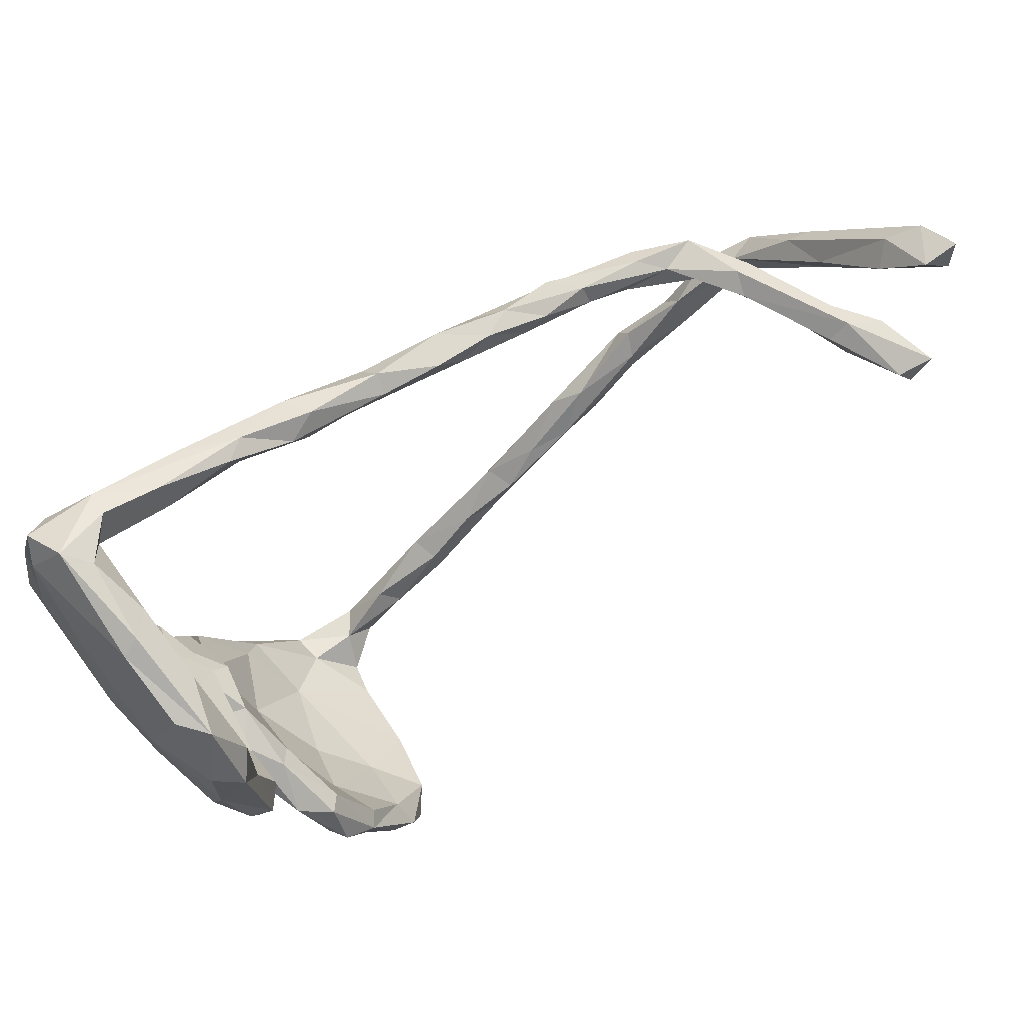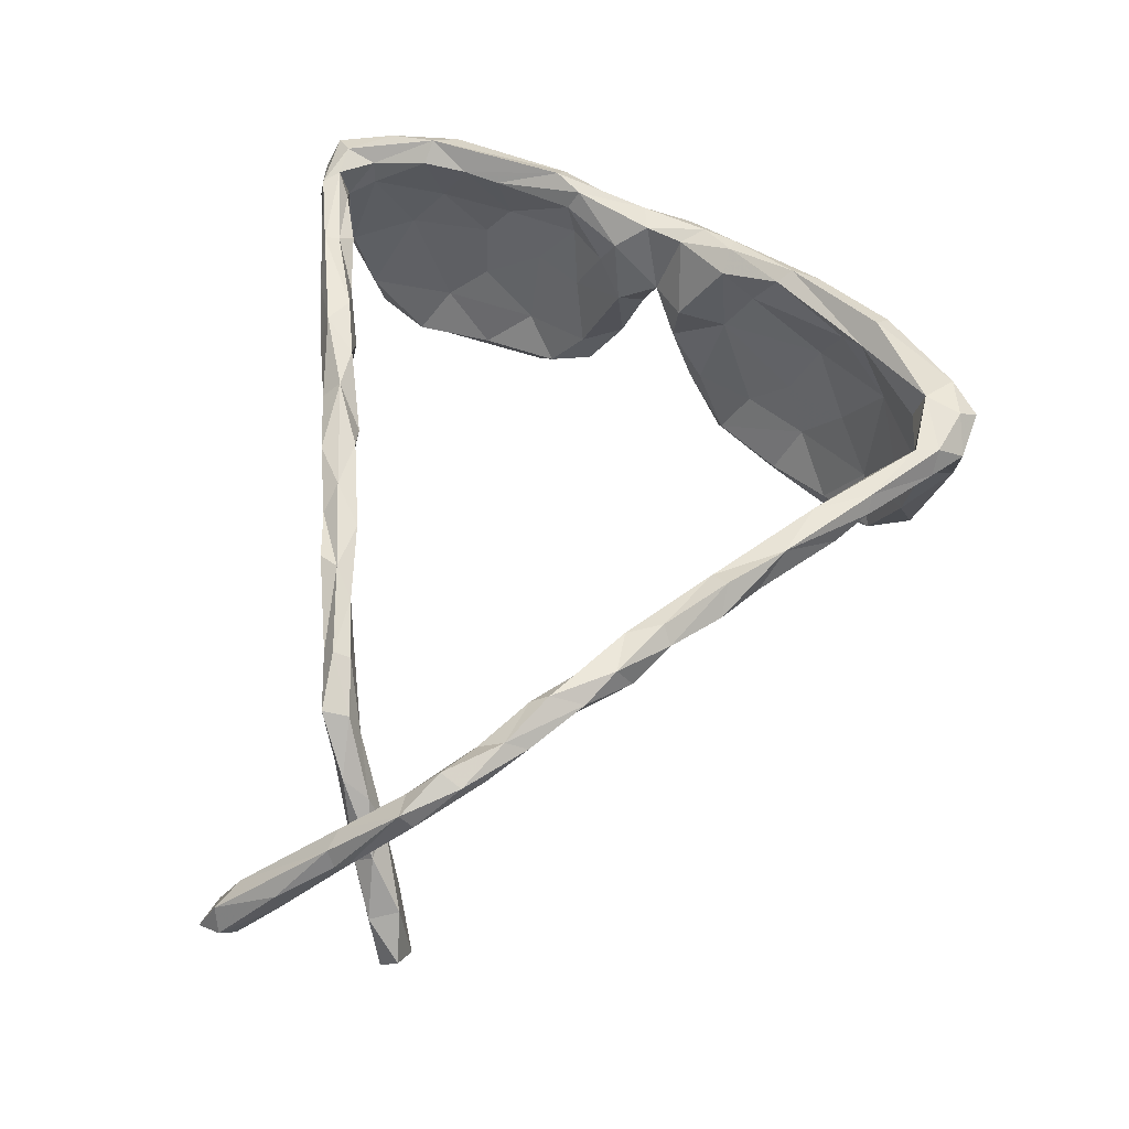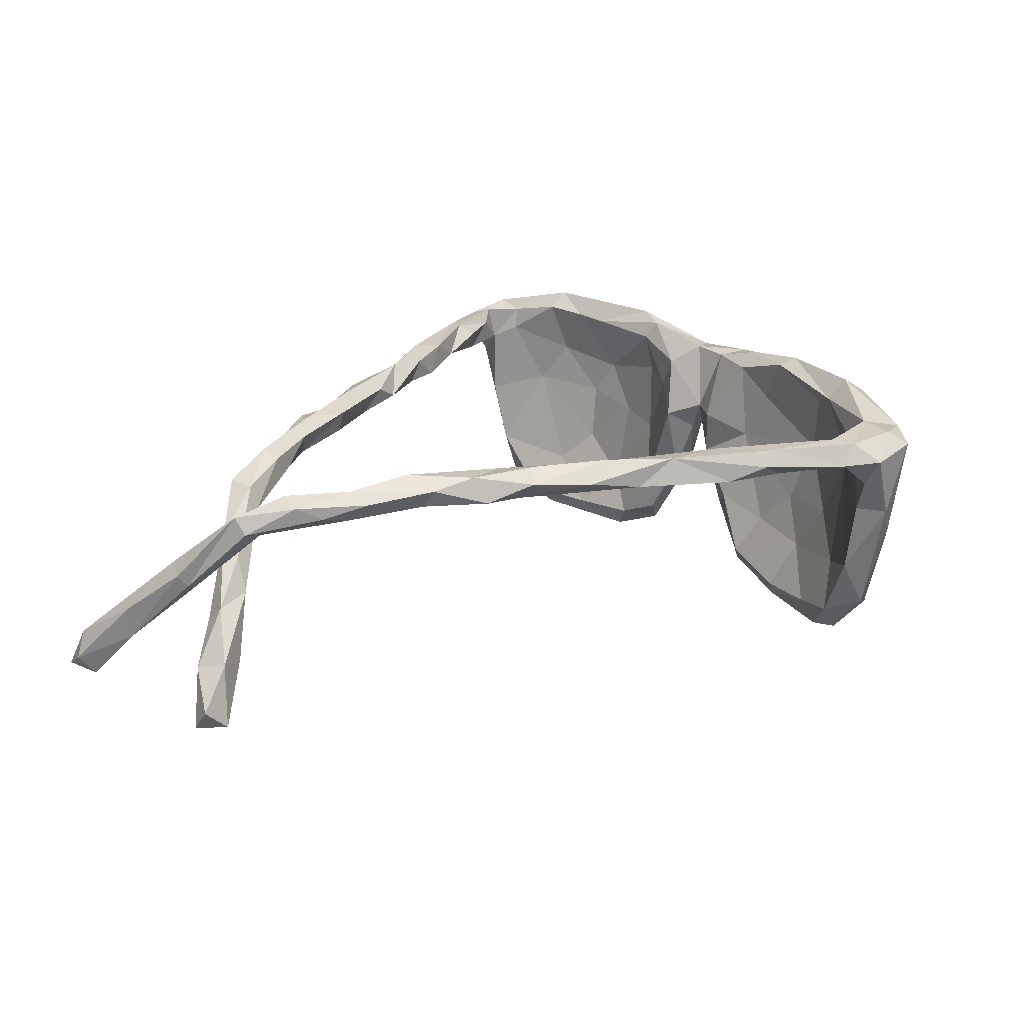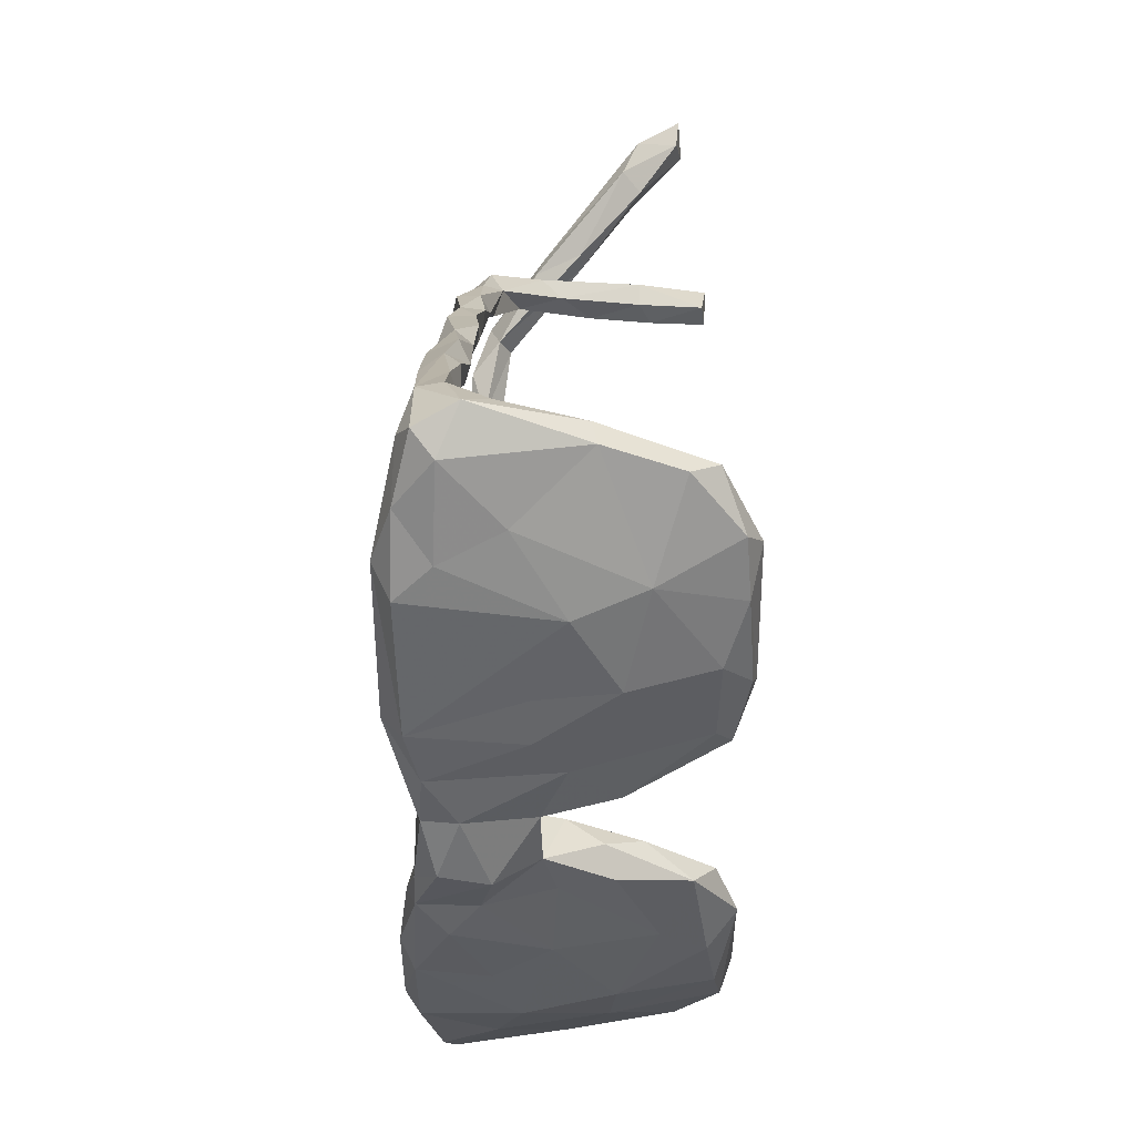
<metadata>
{"format":"obj","ext":"obj","renderer":"f3d","projection":"perspective","resolution":1024,"background":"white","views":[{"elev":68.9,"azim":143.0,"up":"+Y"},{"elev":55.1,"azim":-75.8,"up":"+Z"},{"elev":18.8,"azim":-50.3,"up":"+Z"},{"elev":30.8,"azim":89.4,"up":"+Y"}]}
</metadata>
<code>
v 0.2776 0.4817 0.07134
v 0.2089 0.4602 0.1175
v 0.3072 0.4344 0.09549
v 0.2531 0.4695 0.04363
v 0.2336 0.4318 0.07501
v 0.2841 0.4382 -0.05404
v 0.2357 0.4326 -0.02062
v 0.228 0.4406 0.122
v 0.142 0.4429 0.0861
v 0.2628 0.4509 -0.04864
v 0.2126 0.467 0.08826
v 0.2934 0.4613 0.1187
v 0.2658 0.4387 0.1335
v 0.255 0.4001 -0.1717
v 0.3098 0.3618 0.02935
v 0.1046 0.4027 0.1207
v 0.2811 0.4068 -0.1401
v 0.1962 0.4201 0.1067
v 0.03207 0.4093 0.09614
v 0.2495 0.3954 0.09337
v 0.1244 0.3891 0.1047
v 0.05763 0.4096 0.07833
v 0.2554 0.3974 0.1245
v 0.1416 0.4049 0.07648
v 0.3029 0.3817 0.1382
v 0.1028 0.4236 0.1195
v 0.266 0.347 0.007374
v 0.2345 0.406 -0.108
v -0.03885 0.3741 0.1182
v 0.2816 0.3369 -0.1965
v -0.05638 0.3822 0.08431
v -0.02033 0.3701 0.07113
v 0.2281 0.3336 -0.1883
v -0.04405 0.3347 0.07878
v 0.275 0.2994 0.06645
v -0.001134 0.3549 0.1138
v 0.0435 0.3683 0.08879
v 0.3159 0.3264 0.0996
v 0.2615 0.2611 0.1341
v 0.2824 0.2661 -0.2017
v 0.307 0.2955 -0.1066
v -0.0818 0.3269 0.1073
v -0.1002 0.3268 0.07781
v 0.2595 0.3209 0.1387
v -0.1536 0.3469 0.09202
v 0.3175 0.2654 -0.02762
v 0.2564 0.2935 -0.1293
v -0.1484 0.3307 0.07144
v -0.2253 0.3181 0.06754
v 0.3165 0.2876 0.1408
v 0.2507 0.3136 -0.215
v -0.1904 0.2851 0.08022
v 0.3049 0.1764 -0.08029
v 0.2812 0.2006 0.04869
v -0.1446 0.3236 0.1148
v -0.2472 0.3183 0.1034
v 0.2345 0.146 -0.2157
v 0.2805 0.2377 0.00027
v -0.2278 0.2773 0.0993
v 0.2295 0.2279 -0.1919
v 0.2714 0.2373 -0.08123
v -0.2612 0.2793 0.06992
v -0.3036 0.2769 0.1108
v 0.2858 0.3146 0.1607
v 0.2551 0.2109 0.1308
v 0.26 0.1596 -0.2096
v 0.2465 0.1623 -0.135
v -0.3044 0.2931 0.07261
v -0.342 0.2861 0.09188
v 0.2619 0.1517 -0.01566
v 0.303 0.1666 0.01016
v -0.8195 0.2997 -0.1308
v -0.4482 0.2521 0.07088
v -0.8248 0.3264 -0.1843
v -0.3536 0.2358 0.09722
v -0.3585 0.2417 0.06844
v 0.2873 0.1923 -0.1774
v 0.2097 0.1198 -0.1826
v -0.4123 0.267 0.09883
v -0.3854 0.2617 0.06398
v 0.2956 0.1201 0.1362
v -0.7836 0.3116 -0.1797
v -0.4258 0.2403 0.104
v 0.2467 0.09449 0.06971
v 0.2955 0.1094 0.009703
v 0.237 0.08773 -0.02969
v -0.8208 0.2773 -0.1881
v 0.2651 0.101 -0.1746
v -0.4525 0.2262 0.05973
v 0.2404 0.1028 0.1229
v -0.5344 0.2261 0.0697
v -0.4604 0.2121 0.08784
v 0.268 0.1249 0.1589
v -0.5119 0.1943 0.05679
v -0.5435 0.2097 0.08989
v 0.2733 0.06038 -0.02738
v 0.2842 0.05753 0.1202
v -0.7602 0.2551 -0.1325
v -0.8382 0.292 -0.1639
v -0.5393 0.1883 0.0774
v -0.8084 0.217 -0.08213
v -0.6142 0.2044 0.06127
v 0.2463 0.07965 -0.1929
v -0.8013 0.2165 -0.1232
v -0.7405 0.1756 -0.05454
v 0.2102 0.06002 -0.1603
v -0.5664 0.2039 0.04572
v -0.7674 0.1545 -0.00515
v 0.2657 -0.00402 0.1238
v -0.7843 0.2744 -0.1105
v -0.6116 0.1575 0.02562
v 0.2531 0.01405 -0.08261
v -0.6443 0.1832 -0.003363
v 0.2155 0.04768 0.05618
v 0.2491 0.08841 0.1477
v -0.7534 0.1523 -0.05804
v -0.671 0.164 0.003045
v -0.611 0.1698 0.05711
v 0.2076 0.0107 -0.07945
v 0.2081 0.071 -0.1202
v -0.7396 0.1481 0.003979
v -0.6773 0.1298 -0.0214
v -0.6382 0.16 -0.02899
v 0.2047 0.02444 0.1005
v -0.727 0.1392 -0.09927
v 0.2071 -0.02029 -0.002752
v -0.7031 0.1203 -0.1314
v 0.182 0.01246 0.0181
v -0.7285 0.1134 -0.07829
v -0.7299 0.137 -0.1322
v 0.2736 -0.00236 0.08315
v 0.2538 -0.009096 0.001264
v -0.6842 0.1097 -0.06671
v -0.7775 0.1438 -0.02474
v 0.2236 -0.01756 0.1291
v -0.7539 0.0919 -0.2175
v -0.7667 0.1338 -0.03945
v 0.1964 -0.04026 0.039
v 0.2363 -0.09761 0.1339
v 0.2654 -0.08707 0.05173
v -0.7795 0.1083 -0.1481
v -0.7227 0.08448 -0.1473
v -0.6968 0.07013 0.0534
v -0.7362 0.06781 0.06573
v 0.2355 -0.07624 -0.001286
v 0.1715 -0.07255 -0.02523
v -0.804 0.09067 -0.2245
v 0.2121 -0.06852 0.1252
v 0.2002 -0.08458 -0.06665
v -0.7633 0.07138 -0.141
v -0.7768 0.05573 -0.2227
v 0.2703 -0.07247 0.1082
v -0.8094 0.06337 -0.194
v -0.7342 0.0506 0.04351
v -0.6776 0.03091 0.08951
v -0.7106 0.04701 0.03891
v 0.1726 -0.1018 -0.1098
v 0.1572 -0.08143 0.03901
v -0.66 -0.02259 0.06261
v -0.6211 -0.03501 0.09473
v 0.2243 -0.1435 0.1346
v 0.169 -0.1383 0.1244
v -0.6227 0.000647 0.07251
v 0.1554 -0.1196 -0.08872
v 0.2257 -0.1455 0.06503
v -0.6879 0.001649 0.07933
v 0.1526 -0.1536 -0.1889
v -0.6261 -0.03569 0.0553
v 0.2188 -0.118 -0.07813
v -0.5556 -0.04974 0.09316
v 0.2185 -0.1284 -0.01635
v 0.1983 -0.1422 0.1446
v -0.6146 -0.06316 0.07977
v 0.1723 -0.1466 0.01518
v 0.1903 -0.1414 -0.1626
v -0.5516 -0.07349 0.1093
v 0.1539 -0.2104 -0.2143
v 0.2001 -0.2265 -0.01137
v -0.5472 -0.1009 0.06868
v -0.5448 -0.06989 0.06871
v 0.1495 -0.1964 -0.1114
v 0.2187 -0.1901 0.09951
v 0.1695 -0.2346 0.156
v 0.1682 -0.1847 0.08579
v 0.1136 -0.2481 -0.2166
v -0.469 -0.1188 0.08432
v -0.543 -0.1173 0.09223
v 0.1354 -0.1609 -0.1694
v 0.144 -0.2529 -0.06096
v -0.4942 -0.1454 0.1058
v 0.1775 -0.2717 0.1405
v 0.1537 -0.217 0.1449
v 0.1641 -0.2557 -0.1812
v 0.1733 -0.2854 0.0551
v -0.4274 -0.1696 0.06513
v 0.1856 -0.218 -0.1274
v -0.4147 -0.187 0.1106
v -0.4858 -0.1641 0.07082
v -0.4351 -0.1419 0.1043
v -0.4326 -0.2002 0.09172
v 0.1 -0.2495 -0.1957
v -0.3803 -0.191 0.07975
v 0.1199 -0.2821 -0.1272
v 0.1562 -0.327 -0.08231
v 0.1028 -0.3215 0.1153
v -0.3359 -0.2524 0.1147
v -0.3339 -0.2337 0.06847
v 0.1188 -0.3382 -0.1944
v 0.06007 -0.3319 -0.1901
v 0.1427 -0.2911 0.02887
v -0.3723 -0.2531 0.08793
v 0.08187 -0.3499 0.129
v -0.3211 -0.2292 0.1033
v 0.1032 -0.3642 0.1572
v -0.2675 -0.3137 0.1124
v -0.3103 -0.2893 0.07639
v 0.05378 -0.3594 -0.2191
v 0.1275 -0.3773 0.1398
v -0.2633 -0.2787 0.07919
v 0.1042 -0.3374 -0.05718
v -0.2003 -0.3327 0.07741
v 0.05233 -0.3846 -0.1113
v 0.1061 -0.3969 -0.07665
v 0.1359 -0.3714 0.02362
v -0.1123 -0.3939 0.09752
v -0.193 -0.3365 0.1138
v 0.08108 -0.389 -0.2044
v -0.2101 -0.3709 0.07563
v 0.03648 -0.4055 -0.2075
v -0.1338 -0.4031 0.07607
v 0.0815 -0.4421 0.05335
v 0.01776 -0.448 0.1273
v 0.06969 -0.3919 0.0467
v 0.00775 -0.4042 -0.1721
v -0.171 -0.4059 0.0946
v 0.01504 -0.4356 0.0853
v -0.07027 -0.4496 0.1202
v -0.01181 -0.446 -0.08771
v 0.03877 -0.4539 -0.1552
v -0.154 -0.4063 0.1159
v -0.04596 -0.4482 0.08845
v 0.06068 -0.4795 0.117
v -0.03098 -0.4824 0.05133
v -0.01951 -0.4648 0.008097
v 0.0136 -0.462 -0.1461
v 0.00177 -0.4974 0.1242
v -0.06108 -0.4796 0.1177
v -0.08214 -0.4773 0.08855
v 0.02313 -0.493 -0.03295
v 0.02014 -0.5194 0.1059
v -0.04274 -0.5122 0.09161
v -0.006668 -0.5059 0.008163
f 241 237 232
f 246 251 250
f 246 247 251
f 247 240 248
f 1 3 6
f 11 4 5
f 73 80 89
f 228 230 235
f 215 228 235
f 232 236 241
f 241 225 237
f 241 236 243
f 241 243 248
f 230 241 248
f 230 225 241
f 235 230 248
f 240 235 248
f 250 231 242
f 251 252 250
f 247 248 251
f 4 1 10
f 6 3 15
f 4 7 5
f 20 7 27
f 20 5 7
f 20 27 35
f 15 38 46
f 27 58 35
f 35 58 54
f 54 70 84
f 71 81 85
f 80 68 76
f 85 97 96
f 91 73 107
f 73 89 107
f 107 89 94
f 84 86 114
f 115 90 124
f 109 115 135
f 93 115 109
f 97 93 109
f 81 93 97
f 65 90 115
f 65 115 93
f 81 64 93
f 93 39 65
f 81 50 64
f 64 39 93
f 64 44 39
f 46 50 81
f 25 64 50
f 26 36 16
f 64 23 44
f 38 25 50
f 3 25 38
f 18 8 16
f 8 26 16
f 2 26 8
f 13 23 64
f 13 64 25
f 13 8 23
f 12 13 25
f 2 8 13
f 12 2 13
f 226 240 237
f 226 237 225
f 212 236 232
f 242 214 232
f 218 214 242
f 214 212 232
f 213 206 215
f 191 214 218
f 206 197 200
f 183 212 214
f 183 192 212
f 212 192 205
f 191 183 214
f 199 190 197
f 192 184 205
f 161 183 191
f 161 191 182
f 192 162 184
f 183 172 192
f 161 172 183
f 172 162 192
f 148 162 172
f 139 148 172
f 161 139 172
f 139 135 148
f 152 109 139
f 109 135 139
f 124 135 115
f 143 155 163
f 148 158 162
f 140 152 161
f 148 135 138
f 131 152 140
f 131 109 152
f 124 138 135
f 97 109 131
f 100 95 118
f 95 102 118
f 90 114 124
f 90 84 114
f 95 91 102
f 83 91 95
f 87 82 98
f 130 127 136
f 153 141 147
f 193 175 196
f 234 229 245
f 229 239 245
f 47 33 60
f 60 33 51
f 51 40 57
f 60 51 57
f 66 40 77
f 57 40 66
f 66 77 88
f 67 60 78
f 60 57 78
f 57 66 103
f 74 82 87
f 74 87 99
f 103 66 88
f 78 57 103
f 78 103 106
f 130 136 147
f 136 127 142
f 136 142 151
f 147 136 151
f 153 147 151
f 151 150 153
f 177 175 193
f 167 175 177
f 167 177 185
f 167 185 188
f 188 185 201
f 177 193 208
f 177 208 185
f 203 201 209
f 185 208 227
f 201 185 209
f 185 227 217
f 209 217 234
f 234 217 229
f 217 227 229
f 229 227 239
f 94 92 100
f 92 95 100
f 92 83 95
f 89 92 94
f 75 83 92
f 75 92 89
f 81 97 85
f 79 91 83
f 79 73 91
f 76 75 89
f 80 76 89
f 69 79 83
f 73 69 80
f 79 69 73
f 63 83 75
f 63 69 83
f 76 62 75
f 62 59 75
f 90 54 84
f 80 69 68
f 59 63 75
f 161 152 139
f 90 65 54
f 187 179 198
f 176 187 190
f 180 195 179
f 176 160 187
f 179 195 198
f 186 176 199
f 186 202 195
f 202 186 199
f 194 182 191
f 178 182 194
f 173 166 159
f 173 159 168
f 160 173 187
f 173 179 187
f 173 168 179
f 170 160 176
f 180 186 195
f 180 170 186
f 170 176 186
f 162 174 184
f 155 144 166
f 160 166 173
f 160 155 166
f 163 155 160
f 170 163 160
f 163 170 180
f 162 158 174
f 140 161 165
f 144 154 166
f 143 144 155
f 199 176 190
f 165 161 182
f 96 131 132
f 113 107 123
f 107 111 123
f 86 128 114
f 112 96 132
f 70 86 84
f 213 197 206
f 191 218 224
f 226 213 215
f 240 215 235
f 187 198 190
f 184 210 205
f 199 197 213
f 202 199 213
f 195 202 207
f 202 213 207
f 190 200 197
f 198 195 200
f 190 198 200
f 194 191 224
f 219 213 226
f 207 213 219
f 195 207 216
f 206 211 215
f 207 219 216
f 200 195 211
f 206 200 211
f 211 195 216
f 212 205 233
f 224 218 231
f 221 226 225
f 219 226 221
f 228 219 221
f 216 219 228
f 215 216 228
f 215 211 216
f 231 218 242
f 212 233 236
f 221 225 230
f 228 221 230
f 53 71 85
f 54 58 70
f 53 46 71
f 58 27 61
f 4 10 7
f 249 250 252
f 251 243 252
f 249 231 250
f 236 244 243
f 205 210 233
f 10 1 6
f 248 243 251
f 74 99 72
f 82 72 110
f 74 72 82
f 47 67 61
f 67 47 60
f 40 41 77
f 30 41 40
f 28 33 47
f 17 41 30
f 28 14 33
f 14 17 30
f 222 234 238
f 223 239 227
f 239 223 249
f 220 203 222
f 208 223 227
f 208 204 223
f 208 193 204
f 189 203 220
f 193 196 204
f 181 203 189
f 164 188 181
f 149 169 175
f 149 175 157
f 146 149 157
f 133 129 150
f 129 141 150
f 125 141 129
f 142 133 150
f 127 133 142
f 104 116 137
f 239 249 245
f 174 164 181
f 196 171 178
f 169 171 196
f 146 157 164
f 149 145 169
f 122 129 133
f 36 29 42
f 42 29 55
f 55 56 63
f 71 46 81
f 55 63 59
f 44 20 35
f 38 50 46
f 44 35 39
f 34 32 37
f 37 36 34
f 32 34 43
f 34 36 42
f 31 45 29
f 45 31 48
f 31 32 48
f 48 32 43
f 29 45 55
f 65 39 54
f 39 35 54
f 43 34 42
f 52 48 43
f 42 55 52
f 43 42 52
f 45 48 49
f 55 45 56
f 48 52 49
f 45 49 56
f 68 49 62
f 56 49 68
f 52 55 59
f 62 49 52
f 62 52 59
f 68 69 56
f 56 69 63
f 68 62 76
f 134 104 137
f 117 129 122
f 117 125 129
f 113 125 117
f 125 113 130
f 127 123 133
f 130 123 127
f 130 113 123
f 119 112 126
f 128 120 119
f 112 132 126
f 134 101 104
f 108 101 134
f 98 110 105
f 108 72 101
f 110 72 108
f 105 110 121
f 128 86 120
f 53 85 96
f 58 61 70
f 41 46 53
f 41 15 46
f 7 28 27
f 174 146 164
f 169 145 171
f 123 111 133
f 110 108 121
f 106 112 119
f 120 106 119
f 101 99 104
f 72 99 101
f 98 105 116
f 104 98 116
f 88 96 112
f 86 67 120
f 88 53 96
f 70 67 86
f 70 61 67
f 77 53 88
f 77 41 53
f 27 47 61
f 27 28 47
f 28 10 14
f 17 6 41
f 6 17 14
f 10 6 14
f 245 249 252
f 238 245 252
f 224 223 204
f 178 204 196
f 189 174 181
f 222 238 233
f 210 189 220
f 19 31 29
f 19 32 31
f 19 22 32
f 37 16 36
f 121 144 143
f 138 158 148
f 154 159 166
f 163 180 168
f 168 180 179
f 102 91 107
f 96 97 131
f 107 94 111
f 94 100 111
f 102 107 113
f 111 100 118
f 102 113 117
f 118 102 117
f 114 128 124
f 124 128 138
f 118 117 122
f 118 122 111
f 132 131 140
f 145 132 140
f 138 128 126
f 121 108 144
f 108 134 144
f 144 134 137
f 145 140 165
f 138 146 158
f 144 137 154
f 143 163 156
f 156 163 168
f 159 156 168
f 154 156 159
f 178 165 182
f 21 16 37
f 22 37 32
f 24 21 37
f 22 24 37
f 9 24 22
f 19 9 22
f 2 19 26
f 2 9 19
f 24 18 21
f 9 11 24
f 8 5 23
f 24 5 18
f 5 8 18
f 11 5 24
f 23 5 20
f 15 3 38
f 2 11 9
f 1 4 11
f 1 11 2
f 1 12 3
f 12 1 2
f 246 232 247
f 237 240 247
f 232 237 247
f 242 246 250
f 242 232 246
f 226 215 240
f 26 29 36
f 26 19 29
f 23 20 44
f 18 16 21
f 12 25 3
f 41 6 15
f 7 10 28
f 243 244 252
f 244 238 252
f 233 238 244
f 233 244 236
f 223 231 249
f 220 222 233
f 223 224 231
f 210 220 233
f 178 194 224
f 204 178 224
f 210 174 189
f 146 174 158
f 146 145 149
f 138 145 146
f 116 156 137
f 116 105 143
f 116 143 156
f 105 121 143
f 138 132 145
f 138 126 132
f 111 122 133
f 128 119 126
f 184 174 210
f 171 165 178
f 171 145 165
f 154 137 156
f 51 30 40
f 103 88 112
f 217 209 185
f 164 157 188
f 67 78 120
f 82 110 98
f 87 98 104
f 99 87 104
f 78 106 120
f 106 103 112
f 125 130 141
f 141 130 147
f 151 142 150
f 141 153 150
f 157 175 167
f 188 157 167
f 175 169 196
f 181 188 203
f 203 188 201
f 203 209 222
f 222 209 234
f 238 234 245
f 14 30 51
f 33 14 51

</code>
